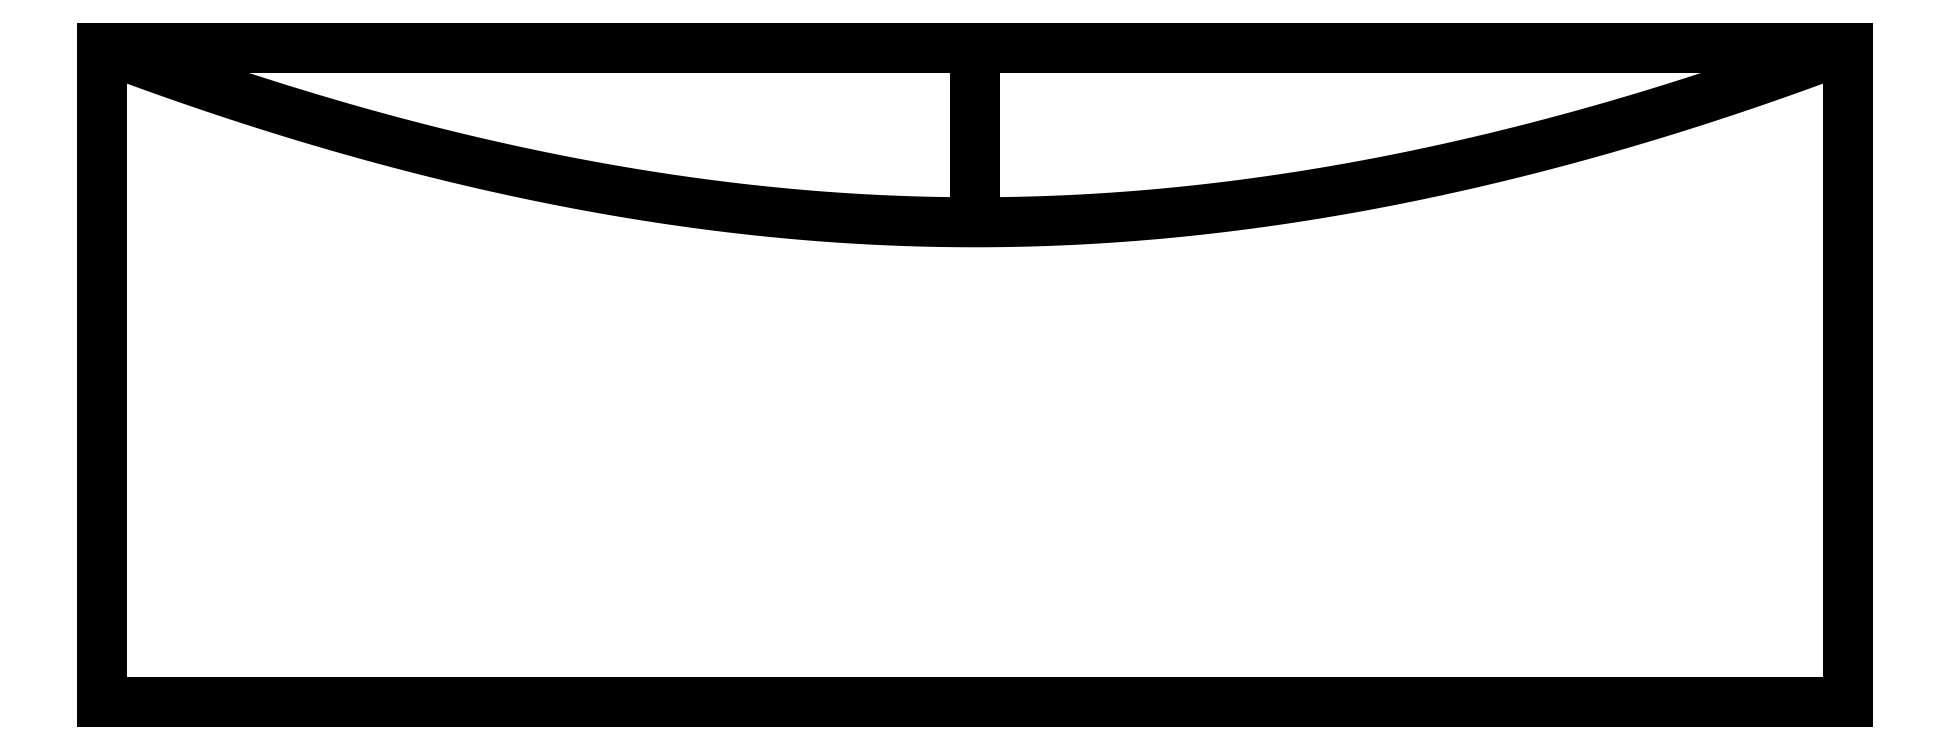
<metadata>
{"format":"dxf","ext":"dxf","renderer":"ezdxf+matplotlib","layout":"modelspace","background":"white","min_lineweight":24,"dpi":150}
</metadata>
<code>
0
SECTION
2
ENTITIES
0
POINT
8
0
10
0
20
0
30
0
0
SPLINE
8
0
70
4
71
5
72
21
73
15
74
0
42
1e-09
43
1e-10
44
1e-10
40
0
40
0
40
0
40
0
40
0
40
0
40
0.1
40
0.2
40
0.3
40
0.4
40
0.5
40
0.6
40
0.7
40
0.8
40
0.9
40
1
40
1
40
1
40
1
40
1
40
1
41
1
41
1
41
1
41
1
41
1
41
1
41
1
41
1
41
1
41
1
41
1
41
1
41
1
41
1
41
1
10
0
20
30
30
0
10
-1.6
20
29.39
30
0
10
-4.8
20
28.23
30
0
10
-9.6
20
26.65
30
0
10
-16
20
24.86
30
0
10
-24
20
23.21
30
0
10
-32
20
22.18
30
0
10
-40
20
21.82
30
0
10
-48
20
22.18
30
0
10
-56
20
23.21
30
0
10
-64
20
24.86
30
0
10
-70.4
20
26.65
30
0
10
-75.2
20
28.23
30
0
10
-78.4
20
29.39
30
0
10
-80
20
30
30
0
0
LINE
8
0
10
0
20
0
30
0
11
0
21
30
31
0
0
LINE
8
0
10
-80
20
30
30
0
11
-80
21
0
31
0
0
LINE
8
0
10
0
20
0
30
0
11
-80
21
0
31
0
0
LINE
8
0
10
0
20
30
30
0
11
-80
21
30
31
0
0
LINE
8
0
10
-40
20
22
30
0
11
-40
21
30
31
0
0
ENDSEC
0
EOF

</code>
